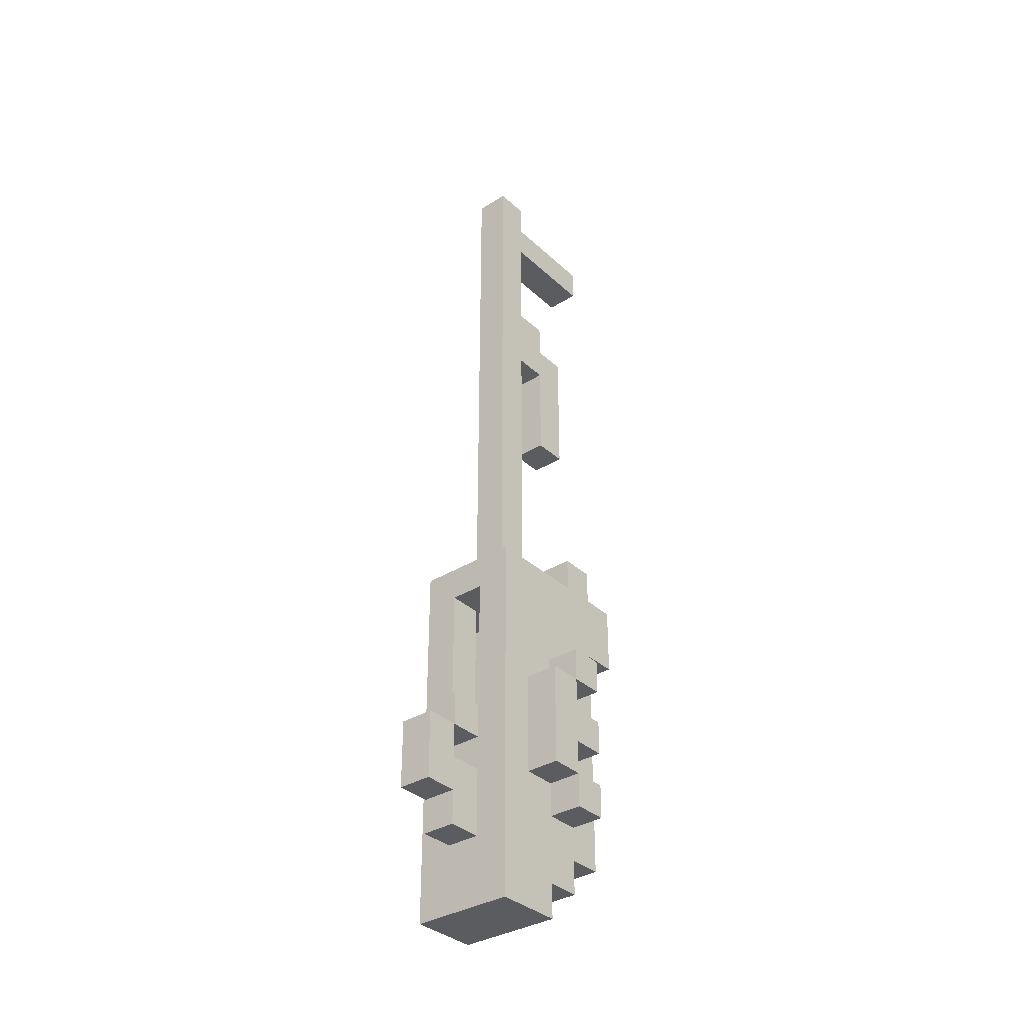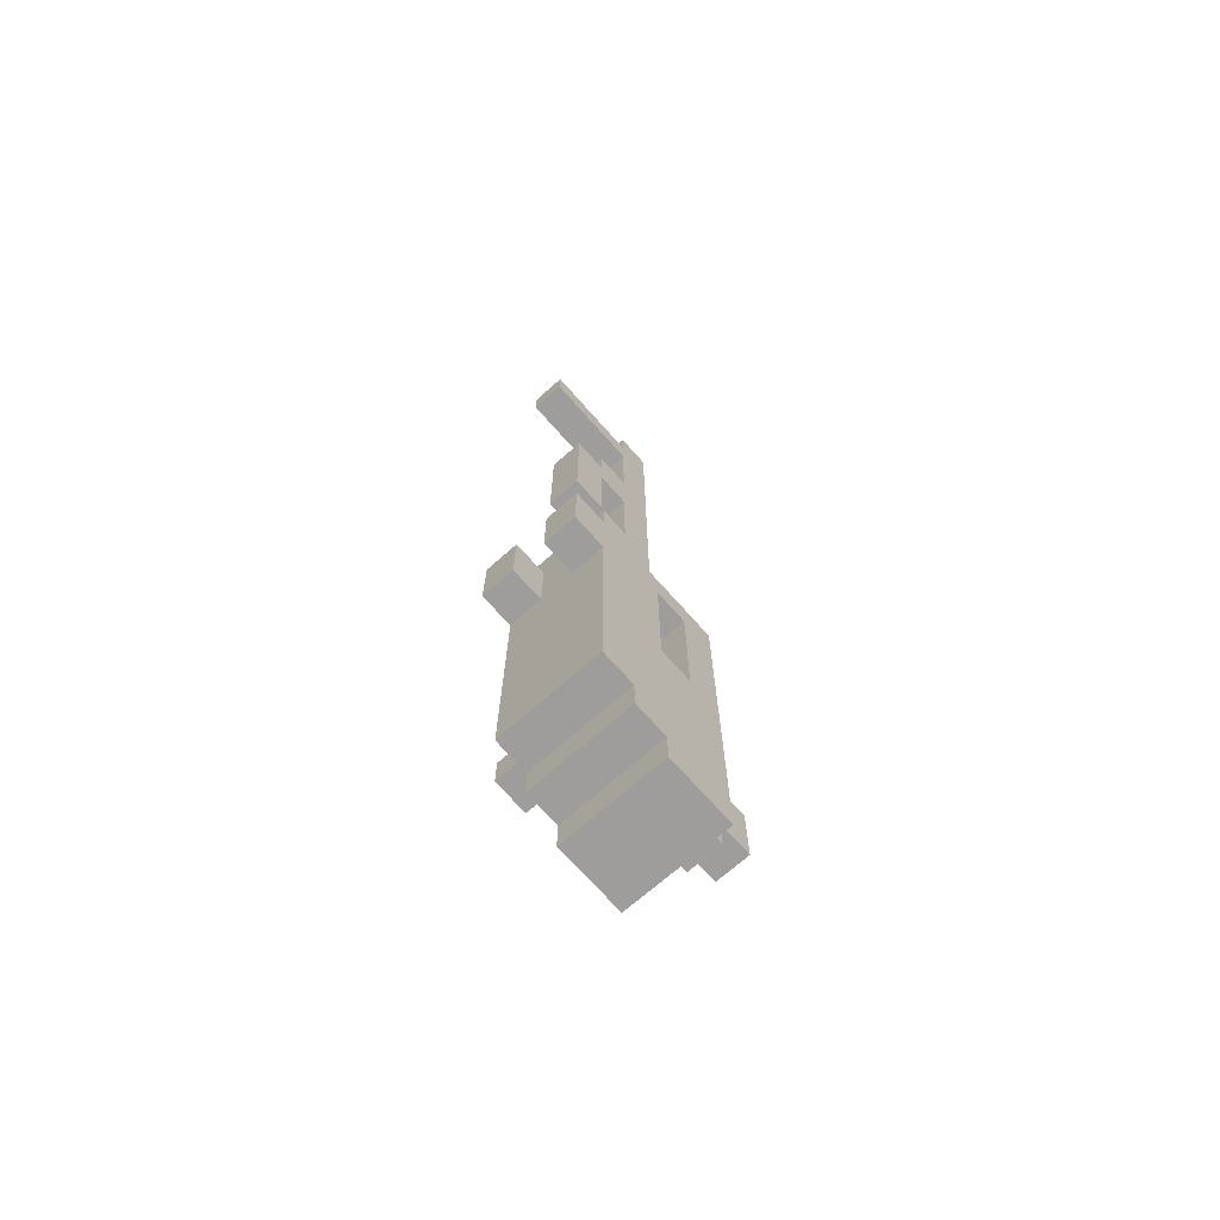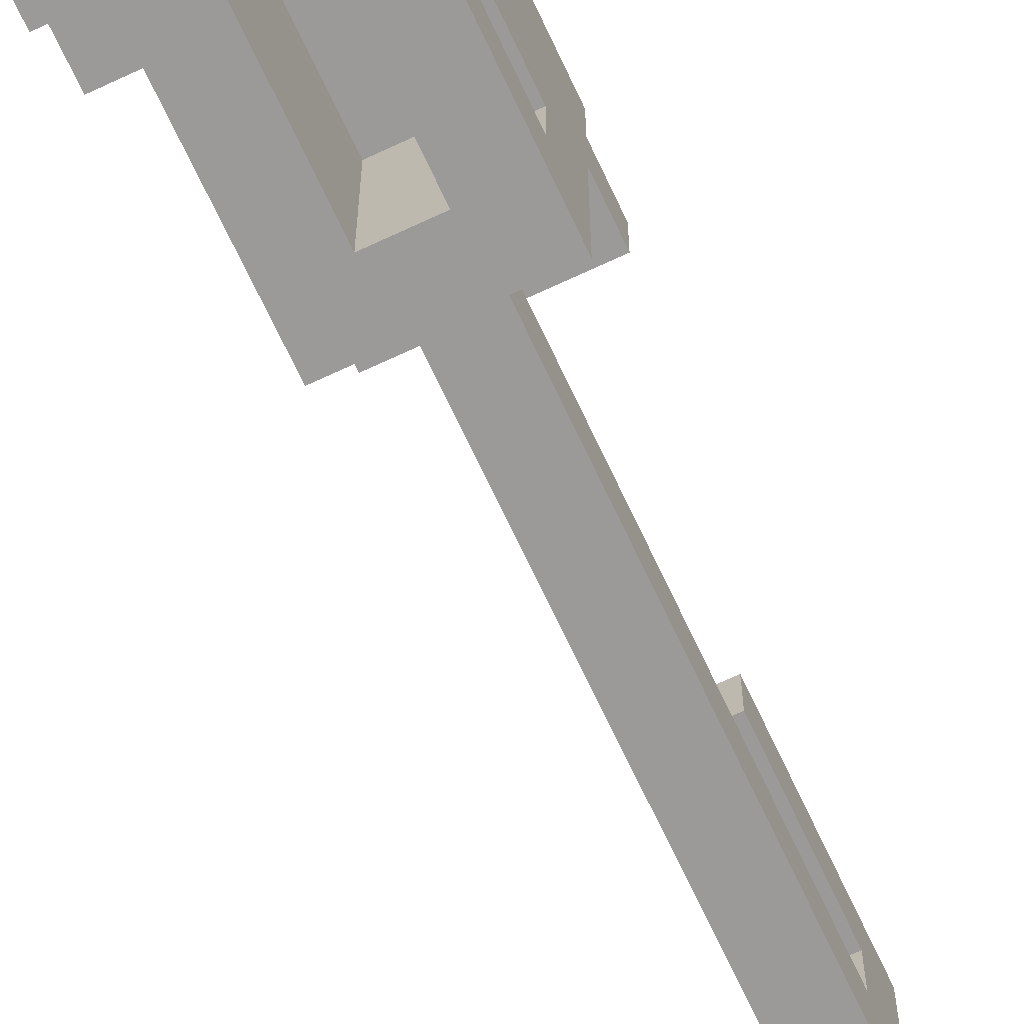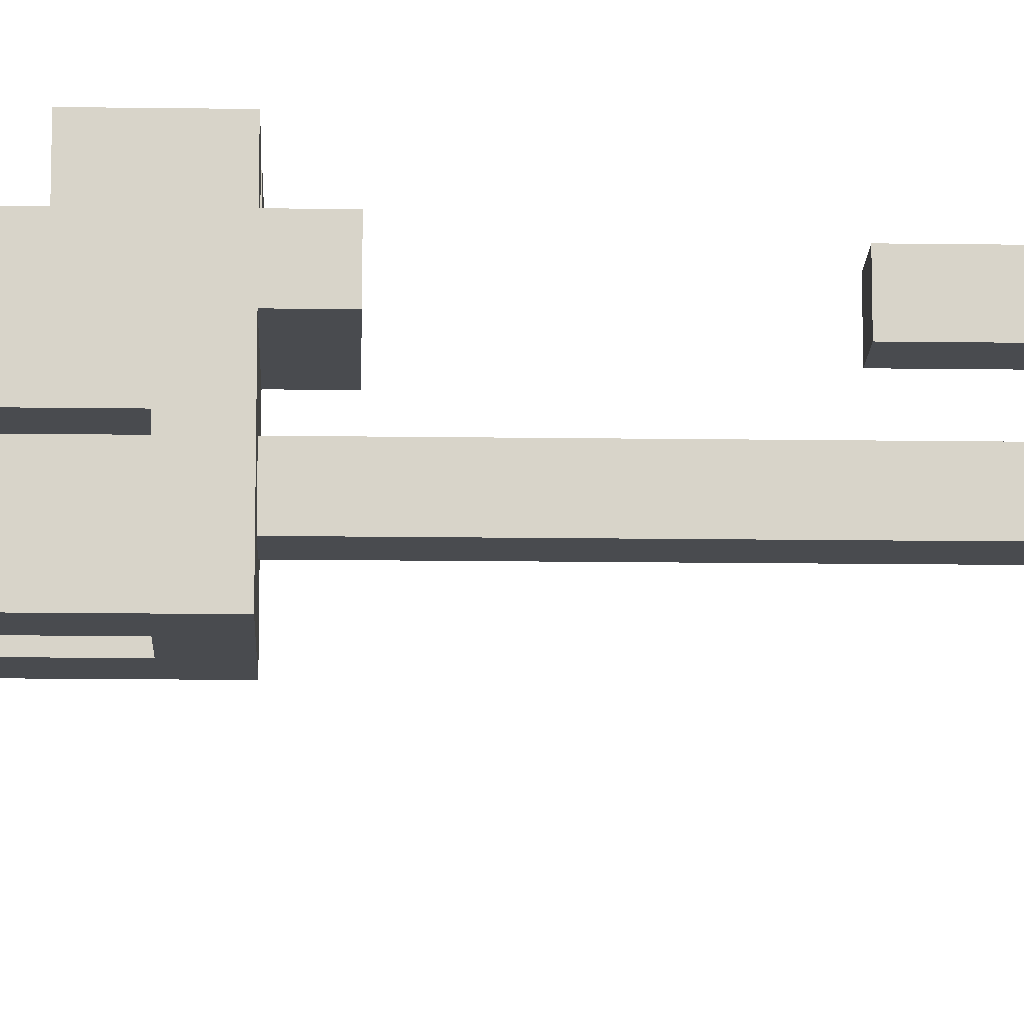
<metadata>
{"format":"obj","ext":"obj","renderer":"f3d","projection":"perspective","resolution":1024,"background":"white","views":[{"elev":-34.9,"azim":39.6,"up":"+Z"},{"elev":-70.4,"azim":-138.5,"up":"+Z"},{"elev":-69.5,"azim":-154.9,"up":"+Y"},{"elev":-13.7,"azim":-91.8,"up":"+Y"}]}
</metadata>
<code>
o
v -0.2 -0.1 -0.3
v -0.2 -0.1 -1.4
v -0.2 0 -0.4
v -0.2 0 -0.8
v -0.2 0.1 -0.4
v -0.2 0.1 -0.8
v -0.2 0.1 -1.3
v -0.2 0.1 -1.4
v -0.2 0.2 -0.2
v -0.2 0.2 -0.3
v -0.2 0.2 -1.2
v -0.2 0.2 -1.3
v -0.2 0.3 -0.2
v -0.2 0.3 -0.3
v -0.2 0.3 -0.5
v -0.2 0.3 -1.2
v -0.2 0.4 -0.3
v -0.2 0.4 -0.5
v -0.1 -0.3 -0.9
v -0.1 -0.3 -1.1
v -0.1 -0.2 -0.8
v -0.1 -0.2 -0.9
v -0.1 -0.2 -1
v -0.1 -0.2 -1.1
v -0.1 -0.2 -1.2
v -0.1 -0.1 -0.8
v -0.1 -0.1 -0.9
v -0.1 -0.1 -1
v -0.1 -0.1 -1.2
v -0.1 0 1.3
v -0.1 0 -0.3
v -0.1 0.1 1.3
v -0.1 0.1 1.2
v -0.1 0.1 1.1
v -0.1 0.1 0.8
v -0.1 0.1 0.6
v -0.1 0.1 -0.3
v -0.1 0.2 0.8
v -0.1 0.2 0.7
v -0.1 0.2 0.6
v -0.1 0.2 0.3
v -0.1 0.3 0.7
v -0.1 0.3 0.3
v -0.1 0.4 1.2
v -0.1 0.4 1.1
v 0 -0.1 -0.4
v 0 -0.1 -0.8
v 0 0 -0.8
v 0 0 -1
v 0 0 -1.1
v 0 0 -1.3
v 0 0.1 -0.8
v 0 0.1 -1
v 0 0.1 -1.1
v 0 0.1 -1.2
v 0 0.1 -1.3
v 0 0.2 -0.4
v 0 0.2 -0.8
v 0 0.3 -0.3
v 0 0.3 -0.5
v 0 0.4 -0.3
v 0 0.4 -0.5
v -0.1 -0.1 -0.4
v -0.1 -0.1 -0.8
v -0.1 0 -0.4
v -0.1 0 -0.8
v -0.1 0 -1.3
v -0.1 0.1 -0.4
v -0.1 0.1 -0.8
v -0.1 0.1 -1.2
v -0.1 0.1 -1.3
v -0.1 0.2 -0.4
v -0.1 0.2 -0.8
v -0.1 0.3 -0.3
v -0.1 0.3 -0.5
v -0.1 0.4 -0.3
v -0.1 0.4 -0.5
v 0 -0.3 -0.9
v 0 -0.3 -1.1
v 0 -0.2 -0.8
v 0 -0.2 -0.9
v 0 -0.2 -1
v 0 -0.2 -1.1
v 0 -0.2 -1.2
v 0 -0.1 -0.8
v 0 -0.1 -0.9
v 0 -0.1 -1
v 0 -0.1 -1.2
v 0 0 1.3
v 0 0 -0.3
v 0 0.1 1.3
v 0 0.1 1.2
v 0 0.1 1.1
v 0 0.1 0.8
v 0 0.1 0.6
v 0 0.1 -0.3
v 0 0.2 0.8
v 0 0.2 0.7
v 0 0.2 0.6
v 0 0.2 0.3
v 0 0.3 0.7
v 0 0.3 0.3
v 0 0.4 1.2
v 0 0.4 1.1
v 0.1 -0.1 -0.3
v 0.1 -0.1 -1.4
v 0.1 0 -0.7
v 0.1 0 -1
v 0.1 0 -1.1
v 0.1 0.1 -0.6
v 0.1 0.1 -0.7
v 0.1 0.1 -0.8
v 0.1 0.1 -0.9
v 0.1 0.1 -1
v 0.1 0.1 -1.1
v 0.1 0.1 -1.3
v 0.1 0.1 -1.4
v 0.1 0.2 -0.2
v 0.1 0.2 -0.3
v 0.1 0.2 -0.6
v 0.1 0.2 -0.7
v 0.1 0.2 -0.8
v 0.1 0.2 -0.9
v 0.1 0.2 -1
v 0.1 0.2 -1.1
v 0.1 0.2 -1.2
v 0.1 0.2 -1.3
v 0.1 0.3 -0.2
v 0.1 0.3 -0.3
v 0.1 0.3 -0.5
v 0.1 0.3 -1.2
v 0.1 0.4 -0.3
v 0.1 0.4 -0.5
v 0.2 0 -0.7
v 0.2 0 -1
v 0.2 0.1 -0.6
v 0.2 0.1 -0.7
v 0.2 0.1 -0.8
v 0.2 0.1 -0.9
v 0.2 0.1 -1
v 0.2 0.1 -1.1
v 0.2 0.2 -0.6
v 0.2 0.2 -0.7
v 0.2 0.2 -0.8
v 0.2 0.2 -0.9
v 0.2 0.2 -1
v 0.2 0.2 -1.1
v -0.1 0 1.3
v -0.1 0.1 1.3
v 0 0 1.3
v 0 0.1 1.3
v -0.1 0.1 1.2
v -0.1 0.4 1.2
v 0 0.1 1.2
v 0 0.4 1.2
v -0.1 0.1 0.8
v -0.1 0.2 0.8
v 0 0.1 0.8
v 0 0.2 0.8
v -0.1 0.2 0.7
v -0.1 0.3 0.7
v 0 0.2 0.7
v 0 0.3 0.7
v -0.2 0.2 -0.2
v -0.2 0.3 -0.2
v 0.1 0.2 -0.2
v 0.1 0.3 -0.2
v -0.2 -0.1 -0.3
v -0.2 0.2 -0.3
v -0.2 0.3 -0.3
v -0.2 0.4 -0.3
v -0.1 0 -0.3
v -0.1 0.1 -0.3
v -0.1 0.3 -0.3
v -0.1 0.4 -0.3
v 0 0 -0.3
v 0 0.1 -0.3
v 0 0.3 -0.3
v 0 0.4 -0.3
v 0.1 -0.1 -0.3
v 0.1 0.2 -0.3
v 0.1 0.3 -0.3
v 0.1 0.4 -0.3
v 0.1 0.1 -0.6
v 0.1 0.2 -0.6
v 0.2 0.1 -0.6
v 0.2 0.2 -0.6
v 0.1 0 -0.7
v 0.1 0.1 -0.7
v 0.2 0 -0.7
v 0.2 0.1 -0.7
v -0.2 0 -0.8
v -0.2 0.1 -0.8
v -0.1 -0.2 -0.8
v -0.1 -0.1 -0.8
v -0.1 0 -0.8
v -0.1 0.1 -0.8
v -0.1 0.2 -0.8
v 0 -0.2 -0.8
v 0 -0.1 -0.8
v 0 0 -0.8
v 0 0.1 -0.8
v 0 0.2 -0.8
v 0.1 0.1 -0.8
v 0.1 0.2 -0.8
v 0.2 0.1 -0.8
v 0.2 0.2 -0.8
v -0.1 -0.3 -0.9
v -0.1 -0.2 -0.9
v 0 -0.3 -0.9
v 0 -0.2 -0.9
v -0.1 -0.2 -1
v -0.1 -0.1 -1
v 0 -0.2 -1
v 0 -0.1 -1
v 0.1 0.1 -1
v 0.1 0.2 -1
v 0.2 0.1 -1
v 0.2 0.2 -1
v -0.1 0 -1.3
v -0.1 0.1 -1.3
v 0 0 -1.3
v 0 0.1 -1.3
v -0.1 0.1 1.1
v -0.1 0.4 1.1
v 0 0.1 1.1
v 0 0.4 1.1
v -0.1 0.1 0.6
v -0.1 0.2 0.6
v 0 0.1 0.6
v 0 0.2 0.6
v -0.1 0.2 0.3
v -0.1 0.3 0.3
v 0 0.2 0.3
v 0 0.3 0.3
v -0.2 0 -0.4
v -0.2 0.1 -0.4
v -0.1 -0.1 -0.4
v -0.1 0 -0.4
v -0.1 0.1 -0.4
v -0.1 0.2 -0.4
v 0 -0.1 -0.4
v 0 0.2 -0.4
v -0.2 0.3 -0.5
v -0.2 0.4 -0.5
v -0.1 0.3 -0.5
v -0.1 0.4 -0.5
v 0 0.3 -0.5
v 0 0.4 -0.5
v 0.1 0.3 -0.5
v 0.1 0.4 -0.5
v 0.1 0.1 -0.7
v 0.1 0.2 -0.7
v 0.2 0.1 -0.7
v 0.2 0.2 -0.7
v -0.1 -0.2 -0.9
v -0.1 -0.1 -0.9
v 0 -0.2 -0.9
v 0 -0.1 -0.9
v 0.1 0.1 -0.9
v 0.1 0.2 -0.9
v 0.2 0.1 -0.9
v 0.2 0.2 -0.9
v 0.1 0 -1
v 0.1 0.1 -1
v 0.2 0 -1
v 0.2 0.1 -1
v -0.1 -0.3 -1.1
v -0.1 -0.2 -1.1
v 0 -0.3 -1.1
v 0 -0.2 -1.1
v 0.1 0.1 -1.1
v 0.1 0.2 -1.1
v 0.2 0.1 -1.1
v 0.2 0.2 -1.1
v -0.2 0.2 -1.2
v -0.2 0.3 -1.2
v -0.1 -0.2 -1.2
v -0.1 -0.1 -1.2
v -0.1 0.2 -1.2
v 0 -0.2 -1.2
v 0 -0.1 -1.2
v 0 0.2 -1.2
v 0.1 0.2 -1.2
v 0.1 0.3 -1.2
v -0.2 0.1 -1.3
v -0.2 0.2 -1.3
v -0.1 0.1 -1.3
v -0.1 0.2 -1.3
v 0 0.1 -1.3
v 0 0.2 -1.3
v 0.1 0.1 -1.3
v 0.1 0.2 -1.3
v -0.2 -0.1 -1.4
v -0.2 0.1 -1.4
v 0.1 -0.1 -1.4
v 0.1 0.1 -1.4
v -0.1 -0.3 -0.9
v 0 -0.3 -0.9
v -0.1 -0.3 -1.1
v 0 -0.3 -1.1
v -0.1 -0.2 -0.8
v 0 -0.2 -0.8
v -0.1 -0.2 -0.9
v 0 -0.2 -0.9
v -0.1 -0.2 -1.1
v 0 -0.2 -1.1
v -0.1 -0.2 -1.2
v 0 -0.2 -1.2
v -0.2 -0.1 -0.3
v 0.1 -0.1 -0.3
v -0.1 -0.1 -0.4
v 0 -0.1 -0.4
v -0.1 -0.1 -0.8
v 0 -0.1 -0.8
v -0.1 -0.1 -0.9
v 0 -0.1 -0.9
v -0.1 -0.1 -1
v 0 -0.1 -1
v -0.1 -0.1 -1.2
v 0 -0.1 -1.2
v -0.2 -0.1 -1.4
v 0.1 -0.1 -1.4
v -0.1 0 1.3
v 0 0 1.3
v -0.1 0 -0.3
v 0 0 -0.3
v 0.1 0 -0.7
v 0.2 0 -0.7
v 0.1 0 -1
v 0.2 0 -1
v -0.2 0.1 -0.4
v -0.1 0.1 -0.4
v 0.1 0.1 -0.6
v 0.2 0.1 -0.6
v 0.1 0.1 -0.7
v 0.2 0.1 -0.7
v -0.2 0.1 -0.8
v -0.1 0.1 -0.8
v 0 0.1 -0.8
v 0 0.1 -1
v 0.1 0.1 -1
v 0.2 0.1 -1
v 0 0.1 -1.1
v 0.1 0.1 -1.1
v 0.2 0.1 -1.1
v -0.1 0.1 -1.2
v 0 0.1 -1.2
v -0.1 0.1 -1.3
v 0 0.1 -1.3
v -0.1 0.2 0.6
v 0 0.2 0.6
v -0.1 0.2 0.3
v 0 0.2 0.3
v -0.2 0.2 -0.2
v 0.1 0.2 -0.2
v -0.2 0.2 -0.3
v 0.1 0.2 -0.3
v -0.1 0.2 -0.4
v 0 0.2 -0.4
v -0.1 0.2 -0.8
v 0 0.2 -0.8
v -0.1 -0.2 -0.9
v 0 -0.2 -0.9
v -0.1 -0.2 -1
v 0 -0.2 -1
v -0.2 0 -0.4
v -0.1 0 -0.4
v -0.2 0 -0.8
v -0.1 0 -0.8
v 0 0 -0.8
v 0 0 -1
v 0 0 -1.1
v -0.1 0 -1.3
v 0 0 -1.3
v -0.1 0.1 1.3
v 0 0.1 1.3
v -0.1 0.1 1.2
v 0 0.1 1.2
v -0.1 0.1 1.1
v 0 0.1 1.1
v -0.1 0.1 0.8
v 0 0.1 0.8
v -0.1 0.1 0.6
v 0 0.1 0.6
v -0.1 0.1 -0.3
v 0 0.1 -0.3
v 0.1 0.1 -0.7
v 0.2 0.1 -0.7
v 0.1 0.1 -0.8
v 0.2 0.1 -0.8
v 0.1 0.1 -0.9
v 0.2 0.1 -0.9
v 0.1 0.1 -1
v 0.2 0.1 -1
v -0.2 0.1 -1.3
v -0.1 0.1 -1.3
v 0 0.1 -1.3
v 0.1 0.1 -1.3
v -0.2 0.1 -1.4
v 0.1 0.1 -1.4
v -0.1 0.2 0.8
v 0 0.2 0.8
v -0.1 0.2 0.7
v 0 0.2 0.7
v 0.1 0.2 -0.6
v 0.2 0.2 -0.6
v 0.1 0.2 -0.7
v 0.2 0.2 -0.7
v 0.1 0.2 -0.8
v 0.2 0.2 -0.8
v 0.1 0.2 -0.9
v 0.2 0.2 -0.9
v 0.1 0.2 -1
v 0.2 0.2 -1
v 0.1 0.2 -1.1
v 0.2 0.2 -1.1
v -0.2 0.2 -1.2
v -0.1 0.2 -1.2
v 0 0.2 -1.2
v 0.1 0.2 -1.2
v -0.2 0.2 -1.3
v -0.1 0.2 -1.3
v 0 0.2 -1.3
v 0.1 0.2 -1.3
v -0.1 0.3 0.7
v 0 0.3 0.7
v -0.1 0.3 0.3
v 0 0.3 0.3
v -0.2 0.3 -0.2
v 0.1 0.3 -0.2
v -0.2 0.3 -0.3
v -0.1 0.3 -0.3
v 0 0.3 -0.3
v 0.1 0.3 -0.3
v -0.2 0.3 -0.5
v -0.1 0.3 -0.5
v 0 0.3 -0.5
v 0.1 0.3 -0.5
v -0.2 0.3 -1.2
v 0.1 0.3 -1.2
v -0.1 0.4 1.2
v 0 0.4 1.2
v -0.1 0.4 1.1
v 0 0.4 1.1
v -0.2 0.4 -0.3
v -0.1 0.4 -0.3
v 0 0.4 -0.3
v 0.1 0.4 -0.3
v -0.2 0.4 -0.5
v -0.1 0.4 -0.5
v 0 0.4 -0.5
v 0.1 0.4 -0.5
f 3 2 1
f 4 2 3
f 5 3 1
f 6 2 4
f 7 2 6
f 8 2 7
f 10 5 1
f 10 6 5
f 10 7 6
f 11 7 10
f 12 7 11
f 13 10 9
f 13 11 10
f 14 11 13
f 15 11 14
f 16 11 15
f 17 15 14
f 18 15 17
f 22 20 19
f 23 20 22
f 24 20 23
f 26 22 21
f 27 22 26
f 28 25 24
f 28 24 23
f 29 25 28
f 32 31 30
f 33 31 32
f 34 31 33
f 35 31 34
f 36 31 35
f 37 31 36
f 38 36 35
f 39 36 38
f 40 36 39
f 42 41 40
f 42 40 39
f 43 41 42
f 44 34 33
f 45 34 44
f 48 47 46
f 52 48 46
f 52 49 48
f 53 50 49
f 53 49 52
f 54 51 50
f 54 50 53
f 55 51 54
f 56 51 55
f 57 52 46
f 58 52 57
f 61 60 59
f 62 60 61
f 63 64 65
f 65 64 66
f 66 67 69
f 69 67 70
f 70 67 71
f 68 69 72
f 72 69 73
f 74 75 76
f 76 75 77
f 78 79 81
f 81 79 82
f 82 79 83
f 80 81 85
f 85 81 86
f 83 84 87
f 82 83 87
f 87 84 88
f 89 90 91
f 91 90 92
f 92 90 93
f 93 90 94
f 94 90 95
f 95 90 96
f 94 95 97
f 97 95 98
f 98 95 99
f 99 100 101
f 98 99 101
f 101 100 102
f 92 93 103
f 103 93 104
f 105 106 107
f 107 106 108
f 108 106 109
f 105 107 110
f 110 107 111
f 108 109 114
f 109 106 115
f 114 109 115
f 115 106 116
f 116 106 117
f 105 110 119
f 119 110 120
f 111 112 121
f 121 112 122
f 113 114 123
f 123 114 124
f 115 116 125
f 125 116 126
f 126 116 127
f 121 122 128
f 119 120 128
f 125 126 128
f 124 125 128
f 123 124 128
f 122 123 128
f 118 119 128
f 120 121 128
f 128 126 129
f 129 126 130
f 130 126 131
f 129 130 132
f 132 130 133
f 134 135 137
f 137 135 138
f 138 135 139
f 139 135 140
f 136 137 142
f 142 137 143
f 138 139 144
f 144 139 145
f 140 141 146
f 146 141 147
f 150 149 148
f 151 149 150
f 154 153 152
f 155 153 154
f 158 157 156
f 159 157 158
f 162 161 160
f 163 161 162
f 166 165 164
f 167 165 166
f 172 169 168
f 173 169 172
f 174 171 170
f 175 171 174
f 176 172 168
f 177 169 173
f 180 176 168
f 180 177 176
f 181 169 177
f 181 177 180
f 182 179 178
f 183 179 182
f 186 185 184
f 187 185 186
f 190 189 188
f 191 189 190
f 196 193 192
f 197 193 196
f 199 195 194
f 199 196 195
f 200 196 199
f 201 196 200
f 202 198 197
f 203 198 202
f 206 205 204
f 207 205 206
f 210 209 208
f 211 209 210
f 214 213 212
f 215 213 214
f 218 217 216
f 219 217 218
f 222 221 220
f 223 221 222
f 224 225 226
f 226 225 227
f 228 229 230
f 230 229 231
f 232 233 234
f 234 233 235
f 236 237 239
f 239 237 240
f 238 239 242
f 240 241 242
f 239 240 242
f 242 241 243
f 244 245 246
f 246 245 247
f 248 249 250
f 250 249 251
f 252 253 254
f 254 253 255
f 256 257 258
f 258 257 259
f 260 261 262
f 262 261 263
f 264 265 266
f 266 265 267
f 268 269 270
f 270 269 271
f 272 273 274
f 274 273 275
f 276 277 280
f 278 279 281
f 281 279 282
f 280 277 283
f 283 277 284
f 284 277 285
f 286 287 288
f 288 287 289
f 288 289 290
f 290 289 291
f 290 291 292
f 292 291 293
f 294 295 296
f 296 295 297
f 300 299 298
f 301 299 300
f 304 303 302
f 305 303 304
f 308 307 306
f 309 307 308
f 312 311 310
f 313 311 312
f 314 312 310
f 315 311 313
f 316 314 310
f 317 311 315
f 318 316 310
f 318 317 316
f 319 311 317
f 319 317 318
f 320 318 310
f 321 311 319
f 322 320 310
f 322 321 320
f 323 311 321
f 323 321 322
f 326 325 324
f 327 325 326
f 330 329 328
f 331 329 330
f 336 335 334
f 337 335 336
f 338 333 332
f 339 333 338
f 341 340 339
f 344 341 339
f 345 343 342
f 346 343 345
f 347 344 339
f 348 344 347
f 349 348 347
f 350 348 349
f 353 352 351
f 354 352 353
f 357 356 355
f 358 356 357
f 361 360 359
f 362 360 361
f 363 364 365
f 365 364 366
f 367 368 369
f 369 368 370
f 370 371 372
f 370 372 373
f 370 373 374
f 374 373 375
f 376 377 378
f 378 377 379
f 380 381 382
f 382 381 383
f 384 385 386
f 386 385 387
f 388 389 390
f 390 389 391
f 392 393 394
f 394 393 395
f 396 397 400
f 398 399 400
f 397 398 400
f 400 399 401
f 402 403 404
f 404 403 405
f 406 407 408
f 408 407 409
f 410 411 412
f 412 411 413
f 414 415 416
f 416 415 417
f 418 419 422
f 419 420 423
f 422 419 423
f 420 421 424
f 423 420 424
f 424 421 425
f 426 427 428
f 428 427 429
f 430 431 432
f 432 431 433
f 433 431 434
f 434 431 435
f 433 434 437
f 437 434 438
f 436 437 440
f 438 439 440
f 437 438 440
f 440 439 441
f 442 443 444
f 444 443 445
f 446 447 450
f 450 447 451
f 448 449 452
f 452 449 453

</code>
